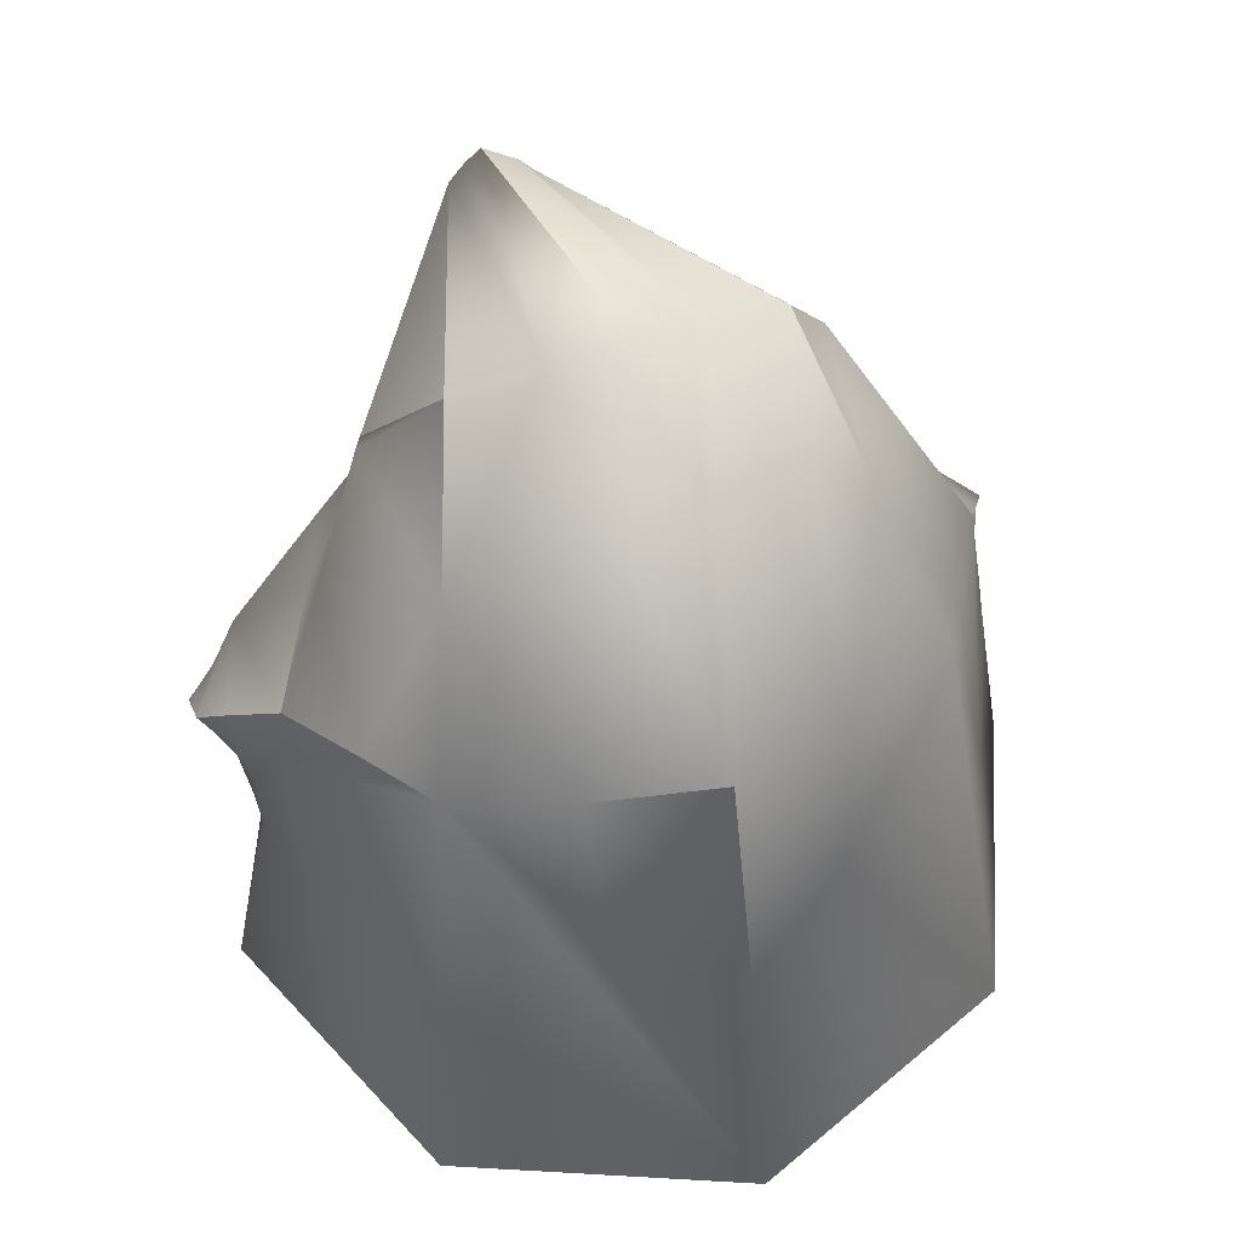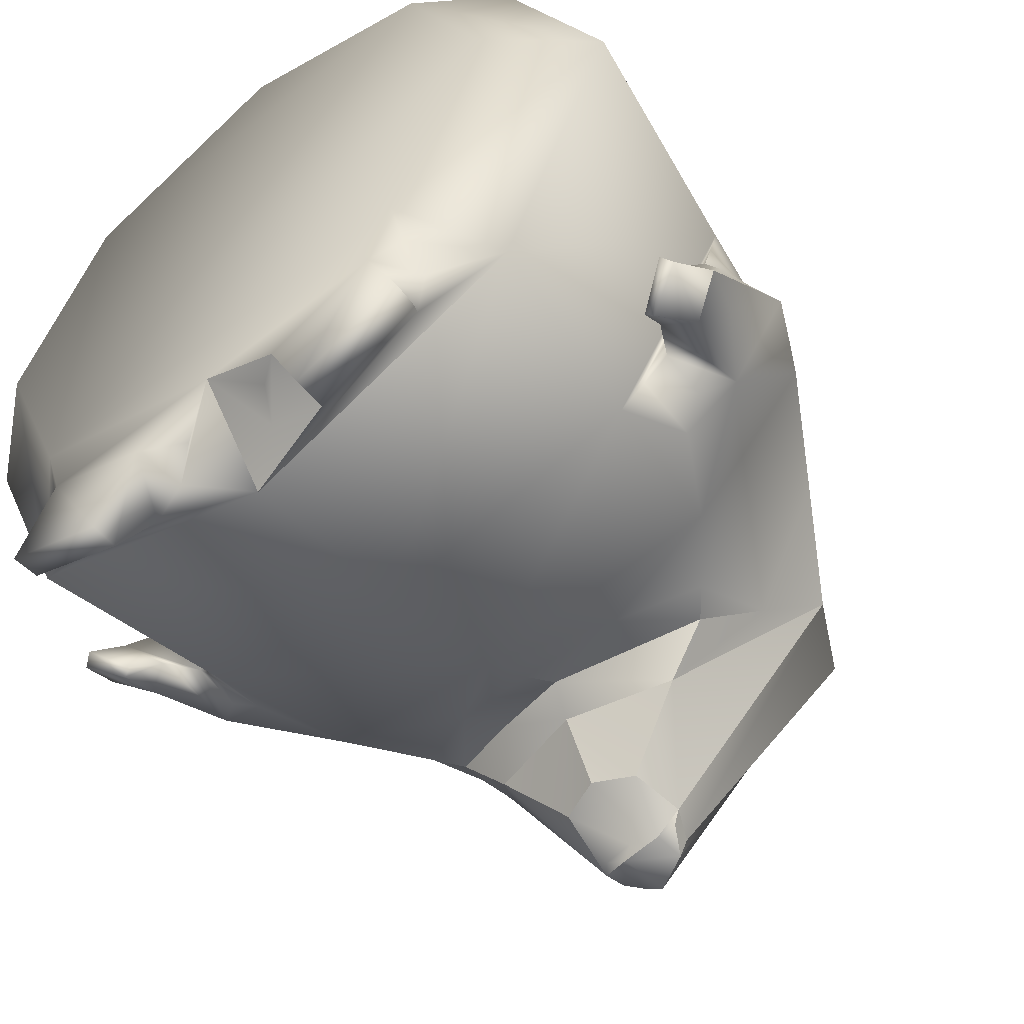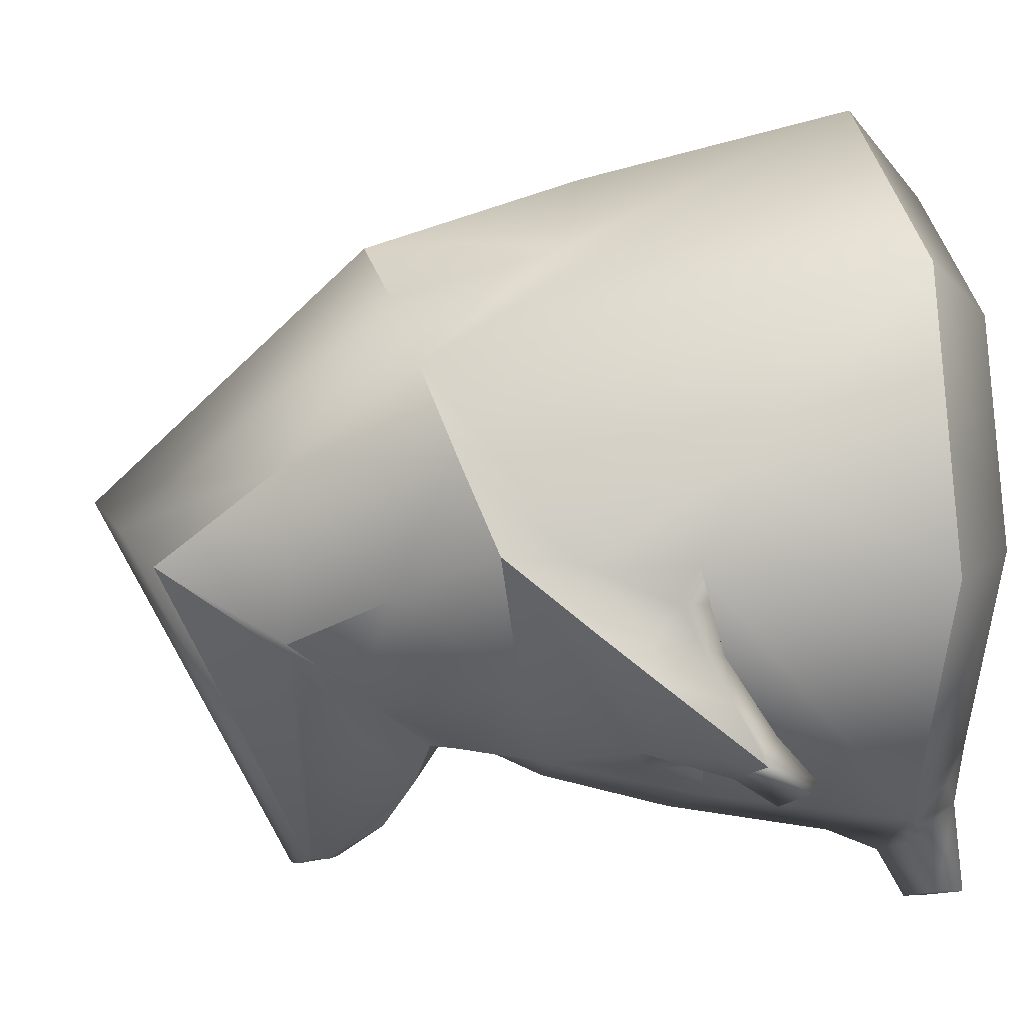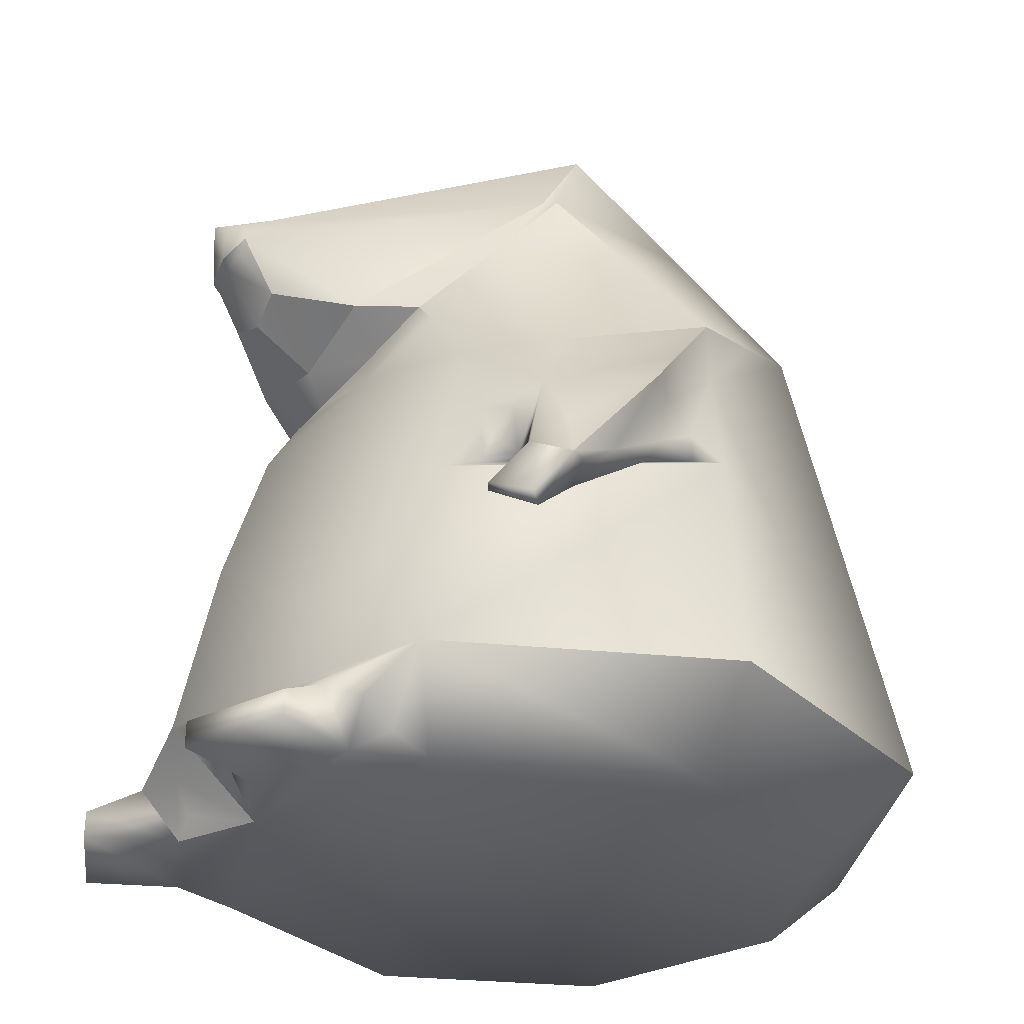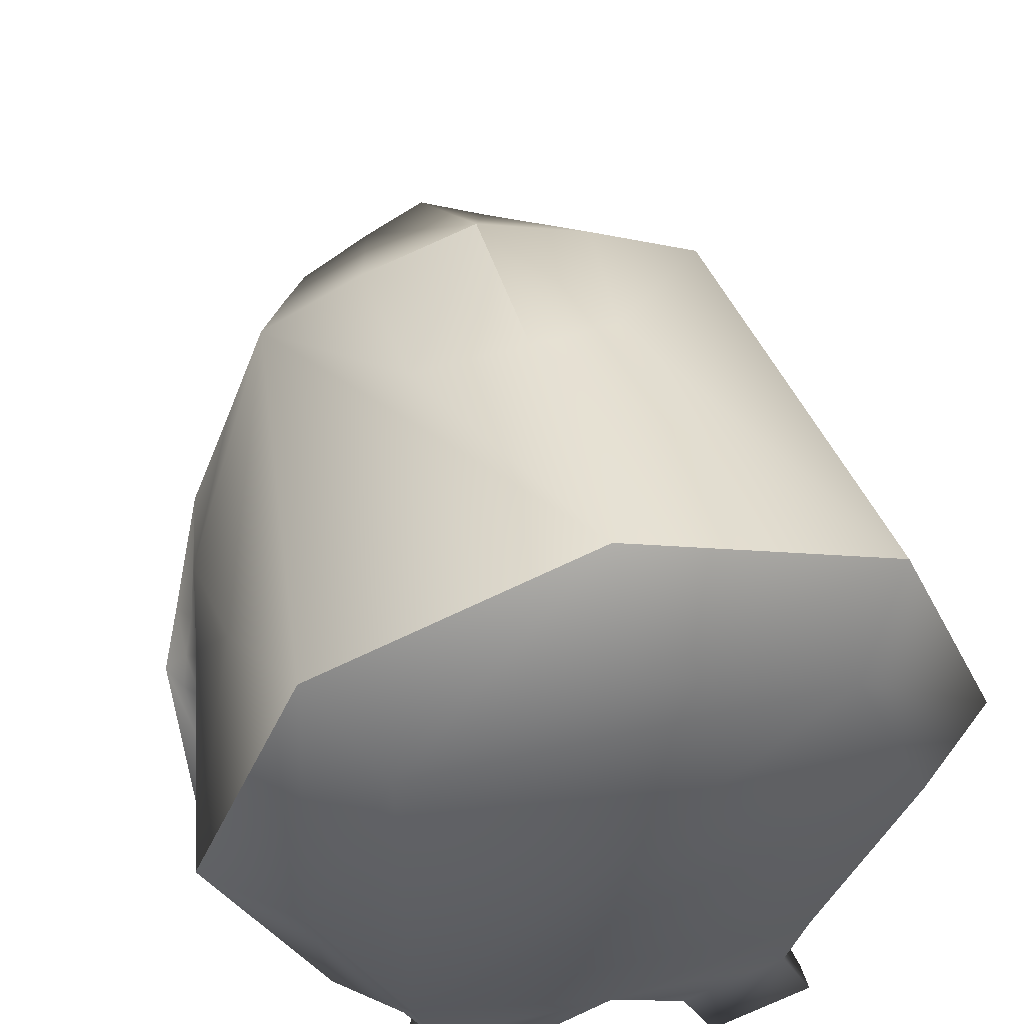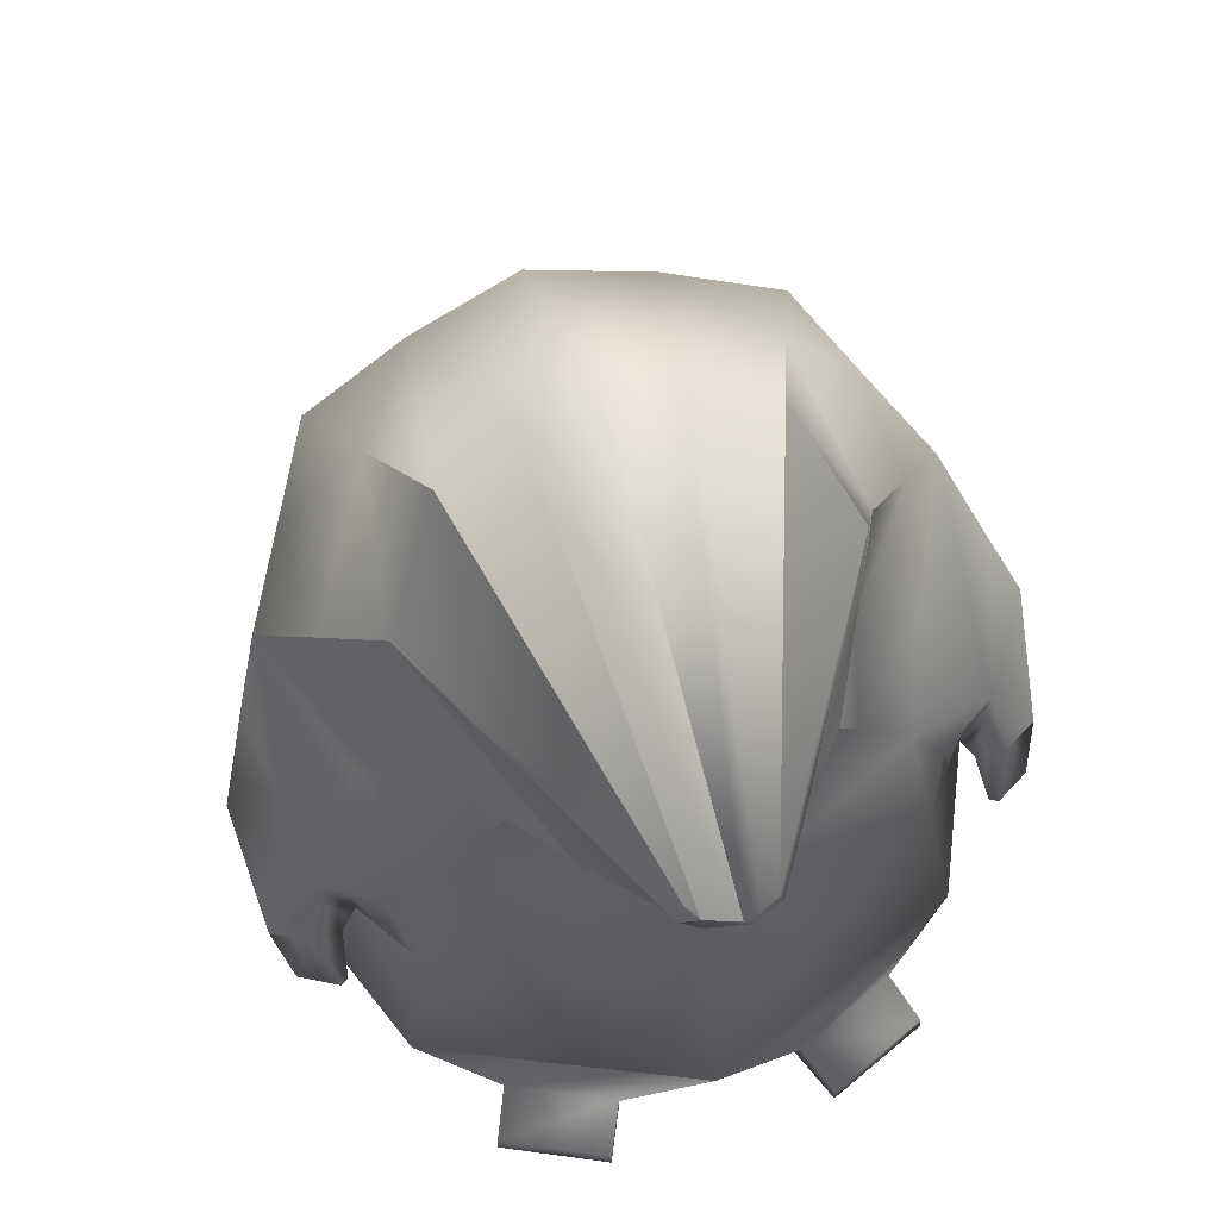
<metadata>
{"format":"obj","ext":"obj","renderer":"f3d","projection":"perspective","resolution":1024,"background":"white","views":[{"elev":55.9,"azim":161.0,"up":"+Z"},{"elev":-56.0,"azim":-141.2,"up":"+Y"},{"elev":14.0,"azim":80.0,"up":"+Y"},{"elev":-30.7,"azim":59.2,"up":"+Z"},{"elev":53.0,"azim":166.1,"up":"+Y"},{"elev":69.3,"azim":-16.1,"up":"+Z"}]}
</metadata>
<code>
o hamster
v -0.261 -0.05131 0.1776
v -0.2252 -0.09244 0.1603
v -0.2199 -0.089 0.1578
v -0.01885 -0.1864 0.4304
v -0.03092 -0.1802 0.4335
v -0.03607 -0.1708 0.4313
v 0.000908 -0.1965 0.4613
v -0.1292 -0.1344 0.004144
v -0.1389 -0.1587 0.03953
v -0.06737 -0.1906 0.0394
v 0.2571 -0.05142 0.1776
v 0.02229 -0.1846 0.4287
v 0.008211 -0.1915 0.4301
v 0.001258 -0.1839 0.4262
v 0.1253 -0.1346 0.004162
v 0.1346 -0.1585 0.03951
v 0.1487 -0.1905 0.02219
v 0.0776 -0.2227 0.02229
v 0.05284 -0.1659 0.004313
v 0.02932 -0.1845 0.4378
v -0.02051 -0.1872 0.4529
v -0.02715 -0.1766 0.452
v -0.242 0.07847 0.2194
v -0.08112 0.2295 0.3943
v -0.1537 -0.07701 0.3071
v -0.1444 0.01071 0.4731
v -0.1015 0.05665 0.5576
v -0.07376 -0.1144 0.3793
v -0.02715 -0.1612 0.3973
v -0.1039 -0.07857 0.373
v 0.1529 0.1983 0.3864
v 0.1529 -0.07633 0.304
v 0.1355 0.00231 0.4726
v 0.09798 0.05628 0.5568
v 0.0442 0.06831 0.5771
v 0.06983 -0.1144 0.3793
v 0.02967 -0.1612 0.3973
v 0.09994 -0.07859 0.373
v 0.001267 -0.1157 0.3605
v 0.001261 -0.158 0.386
v -0.002603 0.25 0.4018
v 0.114 -0.07726 0.3552
v 0.07897 0.2287 0.3943
v 0.2443 0.0388 0.2869
v 0.1882 0.2604 0.05688
v -0.1445 -0.08693 0.004168
v 0.2597 0.01398 0.2553
v 0.1407 -0.08664 0.004157
v 0.1759 -0.009524 0.3247
v -0.002059 -0.1989 0.05734
v 0.04899 -0.09023 0.3551
v -0.005347 -0.101 0.34
v 0.1499 -0.1913 0.004117
v -0.002002 -0.142 0.2761
v -0.1527 -0.1905 0.02218
v 0.1881 -0.1204 0.05706
v 0.06322 -0.1909 0.03915
v -0.1197 -0.07699 0.3527
v -0.1922 -0.1203 0.05732
v -0.1712 -0.1014 0.1973
v -0.2712 0.07021 0.0571
v -0.001968 -0.1198 0.3128
v -0.2415 0.04586 0.2108
v 0.1838 0.1424 0.366
v -0.001691 -0.1374 0.004155
v 0.06198 -0.0986 0.326
v -0.2409 0.01581 0.2025
v -0.06591 -0.09858 0.326
v 0.07186 0.2578 0.2763
v 0.1792 -0.0742 0.245
v -0.002233 0.07743 0.5922
v -0.1823 0.04839 0.4089
v 0.2412 -0.06788 0.141
v -0.2084 0.07003 0.004139
v 0.01238 -0.1929 0.4563
v -0.1479 0.216 0.004152
v -0.2451 -0.06774 0.141
v -0.1244 -0.03356 0.4225
v -0.2636 0.01434 0.2556
v 0.1406 0.01101 0.4734
v 0.2673 0.07 0.05703
v -0.1293 0.1278 0.4719
v 0.2364 -0.03864 0.1662
v -0.08167 -0.2229 0.004112
v 0.1254 0.1278 0.4719
v -0.002274 0.2944 0.2509
v -0.2406 -0.04181 0.1644
v 0.1675 -0.1011 0.1977
v 0.217 0.08466 0.3439
v 0.0256 -0.1851 0.4511
v 0.2313 -0.06774 0.1931
v 0.1784 0.04834 0.4089
v -0.1538 -0.1911 0.004137
v -0.203 -0.05763 0.2057
v -0.2446 0.0263 0.2188
v -0.2357 -0.06722 0.1941
v 0.2159 -0.08913 0.1579
v 0.2215 -0.09233 0.1602
v -0.04883 0.06808 0.5765
v -0.001914 0.2765 0.004158
v 0.2477 -0.07504 0.1463
v -0.2519 -0.07491 0.1461
v 0.1205 -0.0336 0.4225
v 0.2376 0.01831 0.2029
v -0.2197 0.08499 0.3455
v -0.1877 0.1425 0.366
v -0.2152 -0.06339 0.1819
v -0.2526 -0.03968 0.1795
v -0.1563 0.1992 0.3862
v -0.2538 0.01713 0.2352
v 0.186 -0.07561 0.2024
v -0.1922 0.2604 0.05697
v -0.001882 0.3392 0.05708
v -0.07042 0.2578 0.2855
v 0.2499 0.01706 0.2352
v 0.2378 0.05364 0.2129
v 0.1993 -0.05682 0.2058
v 0.2114 -0.06374 0.1813
v -0.2196 -0.006915 0.2067
v -0.00219 -0.1722 0.1807
v 0.1426 -0.1134 0.0161
v 0.2195 -0.04998 0.2534
v 0.2045 0.06998 0.004139
v 0.03924 -0.1816 0.03224
v 0.1441 0.216 0.004152
v 0.1989 -0.06089 0.2393
v 0.1888 -0.07063 0.2194
v 0.2275 0.07822 0.2906
v -0.1501 -0.1356 0.0326
v -0.2372 0.05735 0.31
v -0.2325 0.06982 0.2919
v -0.2464 0.0355 0.2503
v -0.2236 -0.04974 0.2532
v -0.04041 -0.1679 0.01656
v -0.1801 -0.009306 0.3245
v -0.1868 -0.07983 0.2016
v -0.1833 -0.07277 0.2525
v -0.08161 -0.2228 0.02224
v -0.05677 -0.166 0.004225
v 0.0777 -0.2229 0.004113
v -0.2028 -0.06084 0.2393
v -0.03141 -0.1814 0.0347
v -0.2062 0.1651 0.2011
v -0.2339 0.08012 0.2676
v -0.2493 -0.03864 0.2132
v -0.2488 -0.01248 0.1974
v -0.1465 -0.1134 0.0161
v 0.03351 0.2575 0.3334
v 0.02348 -0.1653 0.01948
v 0.217 0.138 0.1862
v 0.2381 0.07838 0.2197
v 0.2359 0.05286 0.2664
v 0.2368 0.05306 0.2331
v 0.2407 0.02624 0.2188
v 0.241 -0.04454 0.2132
v 0.2449 -0.01255 0.1974
v 0.1462 -0.1363 0.03298
v -0.2018 -0.04768 0.2042
v 0.2206 0.01156 0.2091
v 0.2036 -0.03759 0.2051
v 0.2487 -0.03975 0.1795
v 0.2444 0.03184 0.2502
f 119 67 63
f 119 63 23
f 94 119 158
f 50 120 59
f 94 158 136
f 158 23 60
f 83 118 117
f 151 116 159
f 160 117 111
f 66 52 62
f 83 117 104
f 160 104 117
f 88 32 54
f 94 67 119
f 94 107 67
f 158 119 23
f 136 158 60
f 54 120 88
f 120 50 56
f 88 151 159
f 88 160 111
f 88 159 160
f 160 159 104
f 159 116 104
f 59 120 60
f 67 107 87
f 54 25 60
f 39 37 40
f 62 68 54
f 30 68 52
f 52 28 30
f 39 29 28
f 38 66 42
f 39 52 51
f 66 54 32
f 68 25 54
f 42 66 32
f 68 62 52
f 60 120 54
f 120 56 88
f 66 51 52
f 39 36 37
f 30 58 68
f 52 39 28
f 39 40 29
f 38 51 66
f 38 36 51
f 36 39 51
f 66 62 54
f 68 58 25
f 5 22 6
f 15 53 140
f 93 55 8
f 55 9 8
f 55 93 138
f 55 10 9
f 10 138 139
f 84 8 139
f 16 17 15
f 17 18 53
f 57 17 16
f 57 19 18
f 15 140 19
f 18 17 57
f 73 98 97
f 3 2 77
f 96 2 3
f 73 118 83
f 5 21 22
f 15 17 53
f 84 93 8
f 139 138 84
f 55 138 10
f 138 93 84
f 18 19 140
f 73 101 98
f 96 3 107
f 77 2 102
f 1 108 87
f 107 77 87
f 101 91 98
f 83 161 11
f 118 98 91
f 12 20 13
f 5 6 4
f 75 13 90
f 102 96 1
f 140 53 18
f 73 97 118
f 87 77 102
f 102 1 87
f 107 3 77
f 101 11 91
f 11 101 73
f 73 83 11
f 118 97 98
f 4 14 13
f 14 12 13
f 75 7 13
f 7 21 13
f 21 5 4
f 4 13 21
f 13 20 90
f 102 2 96
f 132 79 130
f 113 86 69
f 162 47 115
f 157 16 15
f 157 15 121
f 156 161 83
f 123 48 125
f 123 125 45
f 70 111 127
f 31 128 150
f 8 129 147
f 95 110 132
f 23 143 61
f 142 139 134
f 106 143 105
f 10 142 50
f 142 65 50
f 46 65 8
f 112 86 113
f 23 63 144
f 1 145 79
f 145 133 79
f 95 146 110
f 67 146 95
f 133 96 107
f 139 8 65
f 8 147 46
f 88 70 32
f 88 111 70
f 70 122 32
f 65 124 50
f 56 48 123
f 56 123 81
f 32 122 49
f 49 122 89
f 116 154 104
f 153 162 154
f 122 155 47
f 155 11 47
f 115 47 156
f 104 156 83
f 50 57 56
f 57 16 56
f 56 157 121
f 121 15 48
f 113 125 100
f 117 118 122
f 156 11 161
f 155 91 11
f 151 88 56
f 149 19 124
f 126 117 122
f 127 126 70
f 9 10 50
f 94 133 107
f 146 1 79
f 46 48 65
f 74 48 46
f 46 147 59
f 134 139 65
f 141 136 137
f 78 28 26
f 143 109 112
f 132 110 79
f 109 24 114
f 129 8 9
f 127 111 117
f 76 125 48
f 162 44 47
f 90 35 75
f 69 31 113
f 100 125 76
f 122 91 155
f 154 162 115
f 44 152 89
f 149 65 19
f 41 148 86
f 109 114 112
f 146 87 108
f 112 114 86
f 23 144 143
f 133 141 137
f 137 136 60
f 25 58 135
f 59 61 46
f 10 139 142
f 65 142 134
f 59 60 23
f 61 74 46
f 76 48 74
f 59 23 61
f 135 105 133
f 25 135 133
f 63 95 132
f 63 67 95
f 130 131 132
f 145 96 133
f 67 87 146
f 110 146 79
f 59 129 9
f 59 147 129
f 89 128 64
f 42 32 49
f 70 126 122
f 45 81 123
f 50 124 57
f 65 149 124
f 124 19 57
f 113 45 125
f 152 128 89
f 116 153 154
f 153 152 162
f 104 154 156
f 154 115 156
f 122 118 91
f 45 113 31
f 69 43 31
f 65 15 19
f 157 56 16
f 156 47 11
f 31 150 45
f 43 148 41
f 48 56 121
f 126 127 117
f 64 128 31
f 146 108 1
f 145 1 96
f 141 94 136
f 141 133 94
f 143 106 109
f 36 20 37
f 37 12 14
f 35 41 71
f 85 43 35
f 26 22 27
f 7 99 21
f 28 6 26
f 106 72 82
f 24 99 41
f 135 78 72
f 82 24 109
f 22 99 27
f 90 33 34
f 7 35 71
f 92 64 85
f 103 38 42
f 36 38 103
f 34 33 80
f 144 132 131
f 43 69 148
f 130 105 131
f 76 61 112
f 133 130 79
f 41 86 114
f 41 114 24
f 143 144 105
f 60 25 137
f 137 25 133
f 100 112 113
f 143 112 61
f 133 105 130
f 131 105 144
f 151 153 116
f 50 59 9
f 128 151 150
f 86 148 69
f 151 56 81
f 151 81 150
f 150 81 45
f 44 89 122
f 47 44 122
f 152 153 128
f 15 65 48
f 44 162 152
f 78 30 28
f 90 34 35
f 36 33 20
f 14 4 29
f 4 6 29
f 29 40 14
f 40 37 14
f 37 20 12
f 35 43 41
f 35 34 85
f 85 31 43
f 26 6 22
f 7 71 99
f 28 29 6
f 106 105 72
f 72 26 82
f 26 27 82
f 82 109 106
f 27 99 24
f 99 71 41
f 72 105 135
f 135 58 78
f 58 30 78
f 78 26 72
f 82 27 24
f 22 21 99
f 90 20 33
f 7 75 35
f 34 80 85
f 80 92 85
f 92 89 64
f 64 31 85
f 42 49 103
f 49 89 92
f 103 49 92
f 92 80 103
f 80 33 103
f 33 36 103
f 144 63 132
f 76 74 61
f 100 76 112
f 151 128 153

</code>
